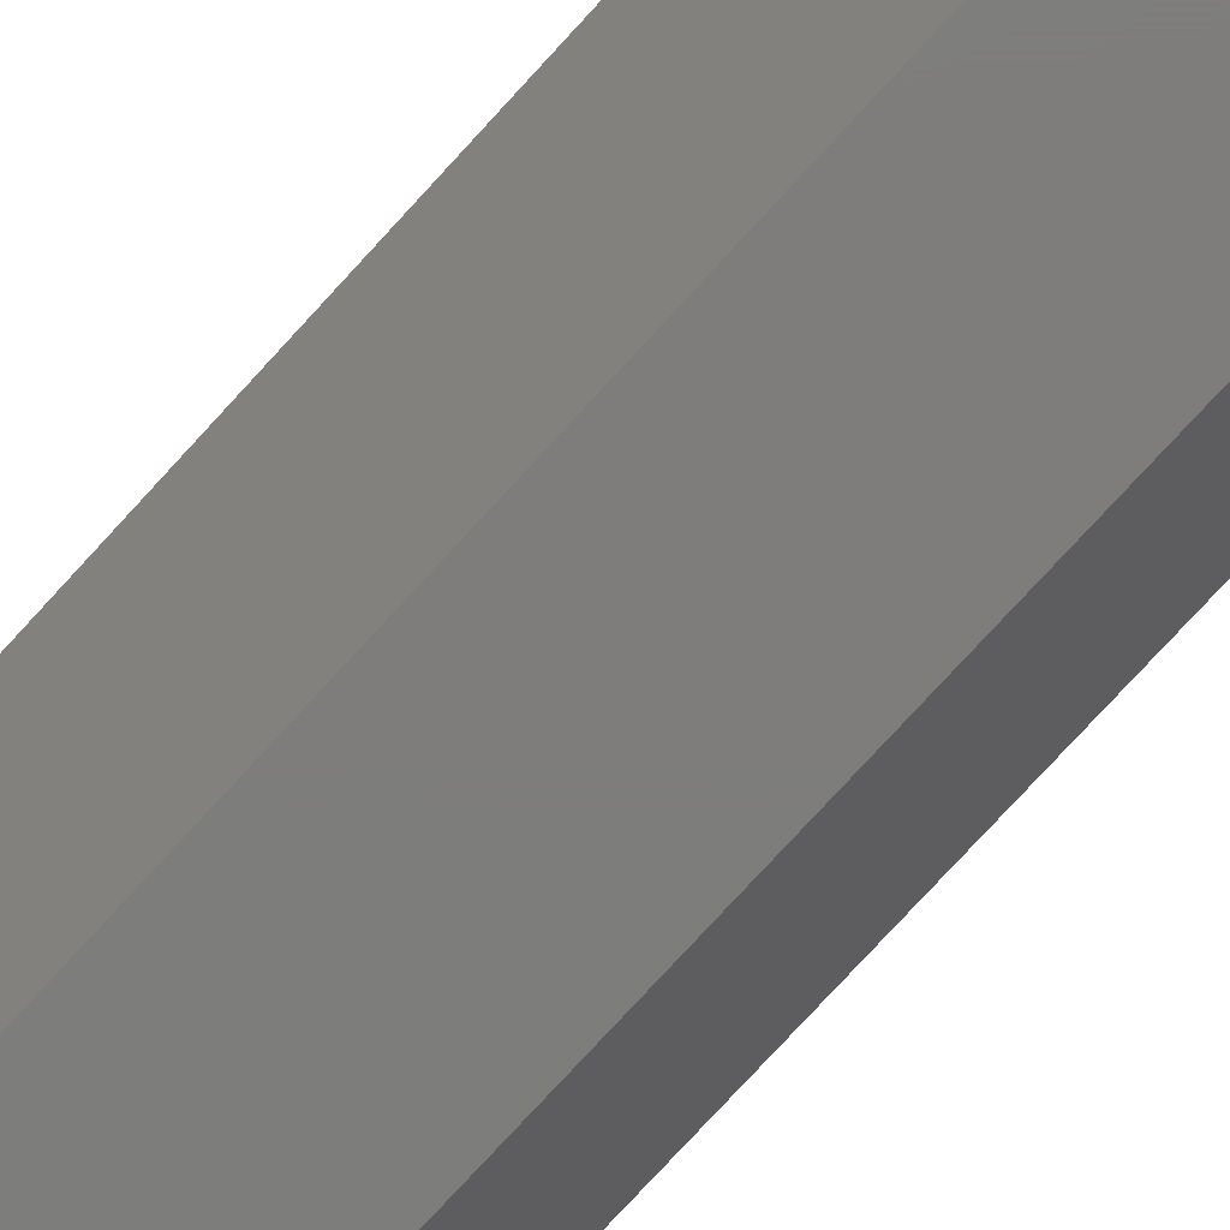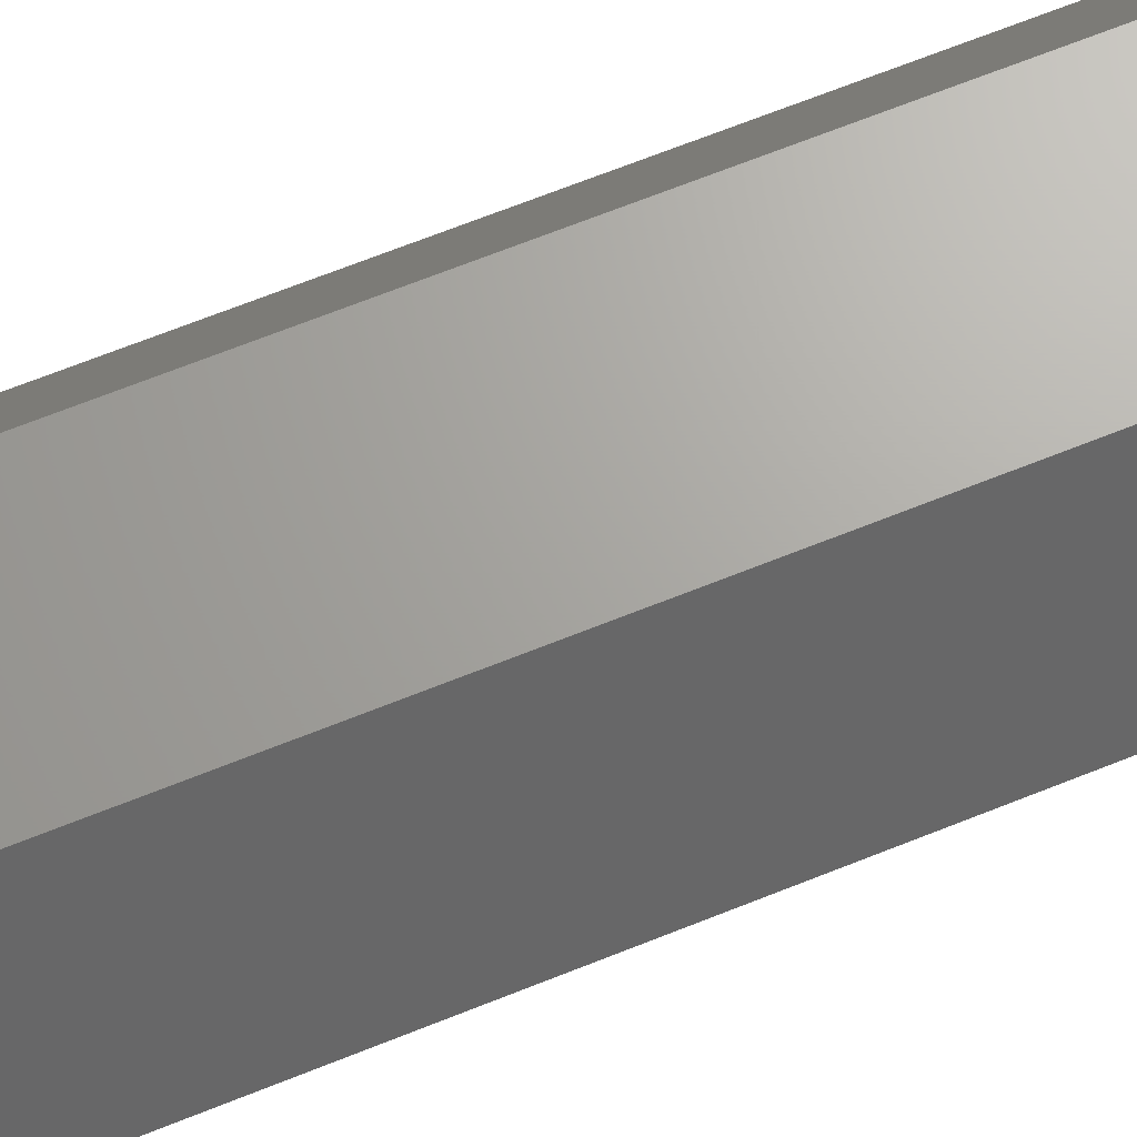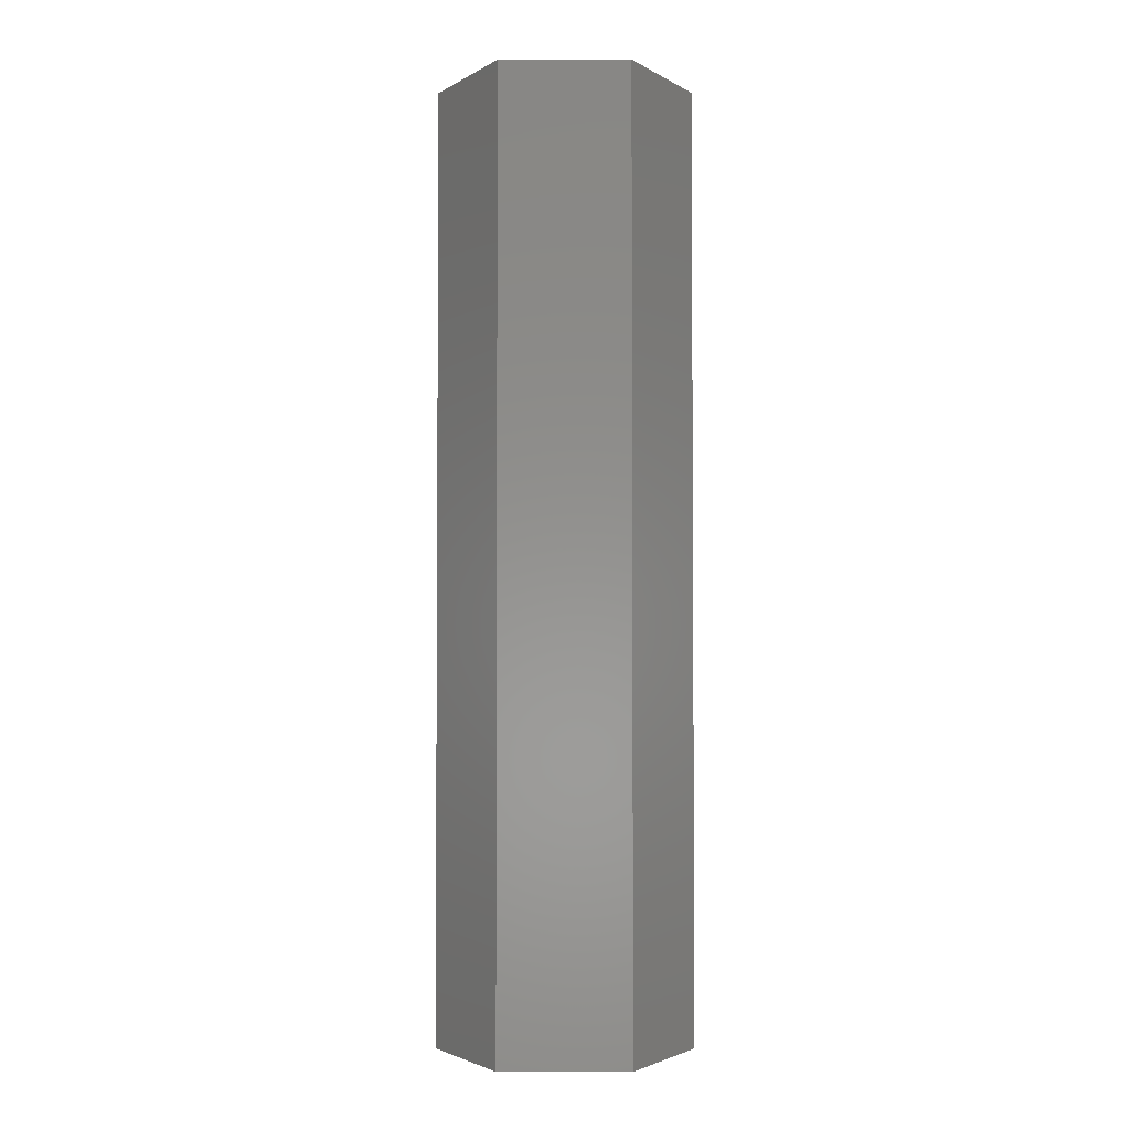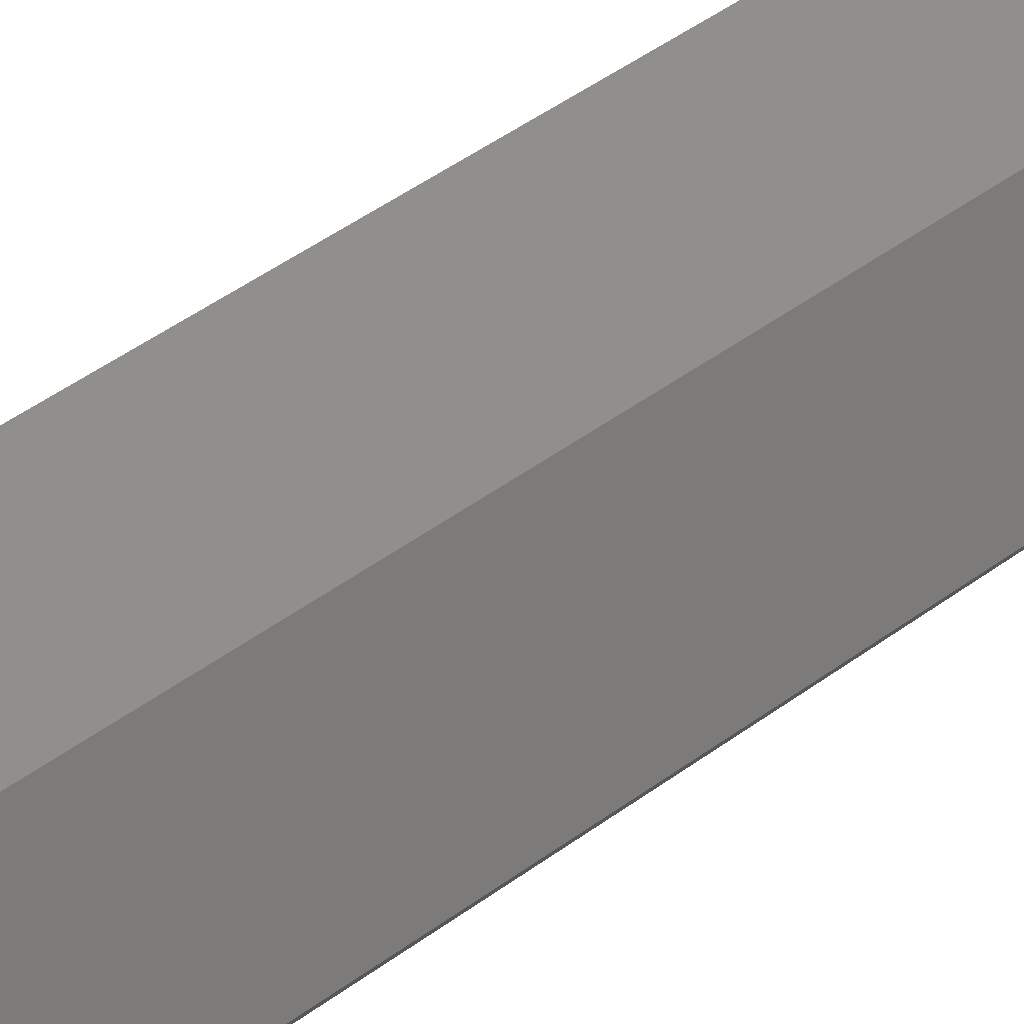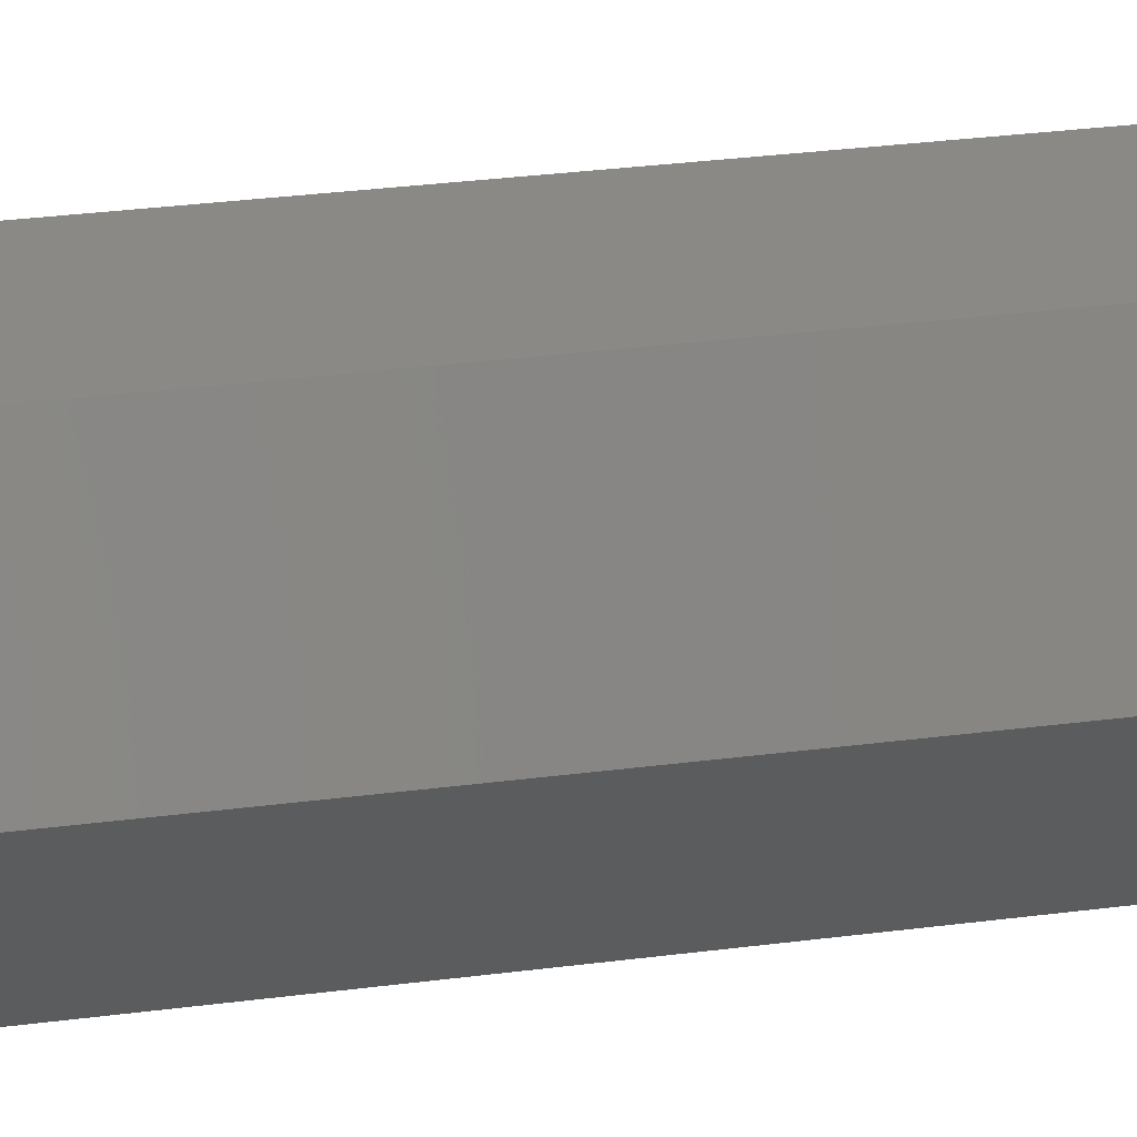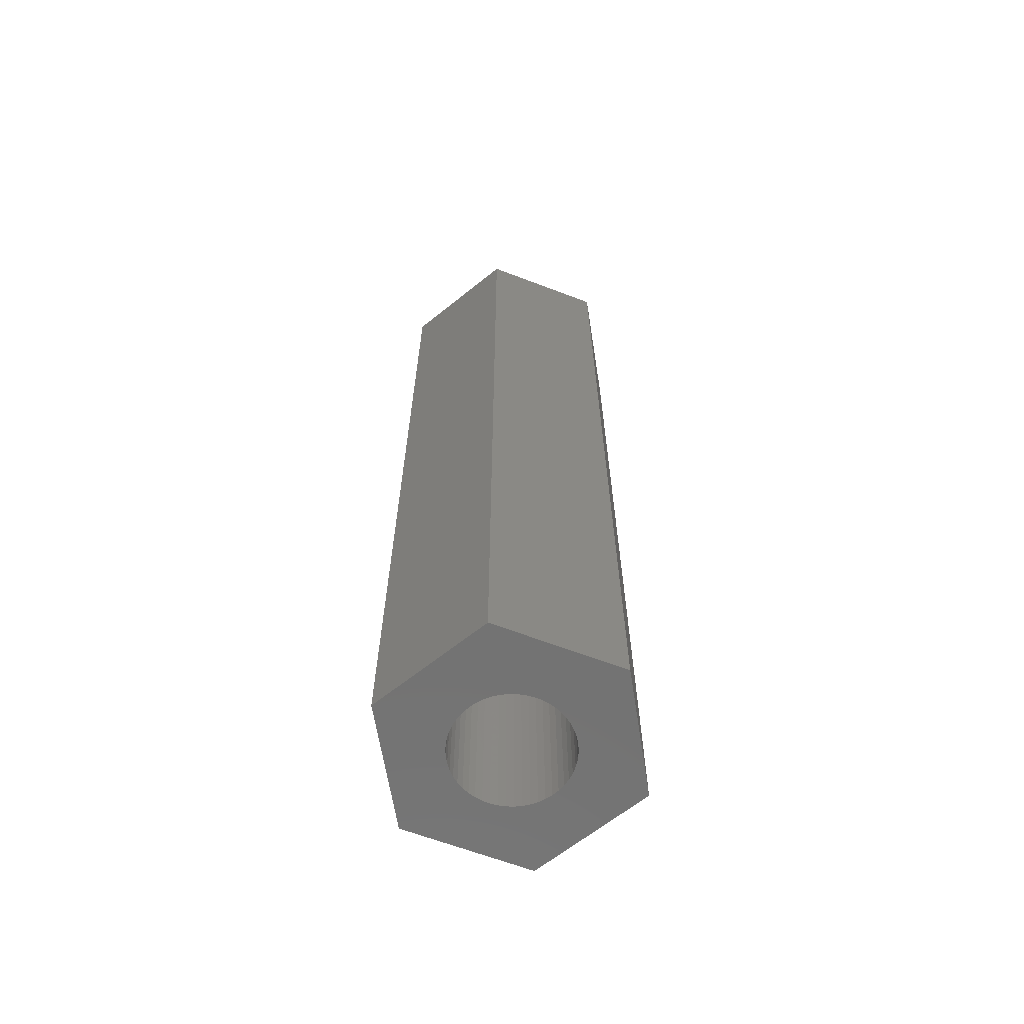
<metadata>
{"format":"stl","ext":"stl","renderer":"f3d","projection":"perspective","resolution":1024,"background":"white","views":[{"elev":-76.9,"azim":137.5,"up":"+Y"},{"elev":67.2,"azim":-112.0,"up":"+Y"},{"elev":-2.8,"azim":60.2,"up":"+Z"},{"elev":48.9,"azim":50.9,"up":"+Y"},{"elev":28.8,"azim":78.7,"up":"+Y"},{"elev":-64.5,"azim":-81.0,"up":"+Z"}]}
</metadata>
<code>
# stl→obj: 112 verts, 224 faces
v -3.347 0 0
v -1.673 2.898 25
v -1.673 2.898 0
v -3.347 0 25
v 1.673 2.898 0
v 1.673 2.898 25
v 1.314 -0.7226 0
v 3.347 0 0
v 1.673 -2.898 0
v 1.488 0.188 0
v 1.5 0 0
v 1.488 -0.188 0
v 1.453 -0.373 0
v 1.395 -0.5522 0
v 1.214 -0.8817 0
v 1.093 -1.027 0
v 0.9561 -1.156 0
v 0.8037 -1.266 0
v 0.6387 -1.357 0
v 0.4635 -1.427 0
v 0.2811 -1.473 0
v 0.09418 -1.497 0
v -0.09418 -1.497 0
v -1.673 -2.898 0
v -0.2811 -1.473 0
v -0.4635 -1.427 0
v -0.6387 -1.357 0
v -1.453 -0.373 0
v -1.488 -0.188 0
v -1.395 -0.5522 0
v -1.314 -0.7226 0
v -1.214 -0.8817 0
v -1.093 -1.027 0
v -0.9561 -1.156 0
v -0.8037 -1.266 0
v 1.453 0.373 0
v 1.395 0.5522 0
v 1.314 0.7226 0
v 1.214 0.8817 0
v 1.093 1.027 0
v 0.9561 1.156 0
v 0.8037 1.266 0
v 0.6387 1.357 0
v 0.4635 1.427 0
v 0.2811 1.473 0
v 0.09418 1.497 0
v -0.09418 1.497 0
v -0.2811 1.473 0
v -0.4635 1.427 0
v -0.6387 1.357 0
v -0.8037 1.266 0
v -0.9561 1.156 0
v -1.093 1.027 0
v -1.214 0.8817 0
v -1.314 0.7226 0
v -1.395 0.5522 0
v -1.453 0.373 0
v -1.488 0.188 0
v -1.5 0 0
v 1.314 0.7226 25
v 3.347 0 25
v 1.488 -0.188 25
v 1.5 0 25
v 1.488 0.188 25
v 1.453 0.373 25
v 1.395 0.5522 25
v 1.214 0.8817 25
v 1.093 1.027 25
v 0.9561 1.156 25
v 0.8037 1.266 25
v 0.6387 1.357 25
v 0.4635 1.427 25
v 0.2811 1.473 25
v 0.09418 1.497 25
v -0.09418 1.497 25
v -0.2811 1.473 25
v -0.4635 1.427 25
v -0.6387 1.357 25
v -1.453 0.373 25
v -1.488 0.188 25
v -1.395 0.5522 25
v -1.314 0.7226 25
v -1.214 0.8817 25
v -1.093 1.027 25
v -0.9561 1.156 25
v -0.8037 1.266 25
v 1.453 -0.373 25
v 1.395 -0.5522 25
v 1.314 -0.7226 25
v 1.673 -2.898 25
v 1.214 -0.8817 25
v 1.093 -1.027 25
v 0.9561 -1.156 25
v 0.8037 -1.266 25
v 0.6387 -1.357 25
v 0.4635 -1.427 25
v 0.2811 -1.473 25
v 0.09418 -1.497 25
v -0.09418 -1.497 25
v -1.673 -2.898 25
v -0.2811 -1.473 25
v -0.4635 -1.427 25
v -0.6387 -1.357 25
v -0.8037 -1.266 25
v -0.9561 -1.156 25
v -1.093 -1.027 25
v -1.214 -0.8817 25
v -1.314 -0.7226 25
v -1.395 -0.5522 25
v -1.453 -0.373 25
v -1.488 -0.188 25
v -1.5 0 25
f 1 2 3
f 2 1 4
f 5 2 6
f 2 5 3
f 7 8 9
f 10 8 11
f 8 12 11
f 8 13 12
f 8 14 13
f 8 7 14
f 9 15 7
f 9 16 15
f 9 17 16
f 9 18 17
f 9 19 18
f 9 20 19
f 9 21 20
f 9 22 21
f 9 23 22
f 24 23 9
f 23 24 25
f 25 24 26
f 26 24 27
f 28 1 29
f 30 1 28
f 31 1 30
f 1 31 24
f 32 24 31
f 33 24 32
f 34 24 33
f 35 24 34
f 27 24 35
f 36 8 10
f 37 8 36
f 38 8 37
f 8 38 5
f 39 5 38
f 40 5 39
f 41 5 40
f 42 5 41
f 43 5 42
f 44 5 43
f 45 5 44
f 46 5 45
f 47 5 46
f 3 47 48
f 3 48 49
f 3 49 50
f 3 50 51
f 47 3 5
f 52 3 51
f 53 3 52
f 54 3 53
f 55 3 54
f 1 55 56
f 1 56 57
f 1 57 58
f 1 58 59
f 29 1 59
f 55 1 3
f 60 61 6
f 62 61 63
f 61 64 63
f 61 65 64
f 61 66 65
f 61 60 66
f 6 67 60
f 6 68 67
f 6 69 68
f 6 70 69
f 6 71 70
f 6 72 71
f 6 73 72
f 6 74 73
f 6 75 74
f 2 75 6
f 75 2 76
f 76 2 77
f 77 2 78
f 79 4 80
f 81 4 79
f 82 4 81
f 4 82 2
f 83 2 82
f 84 2 83
f 85 2 84
f 86 2 85
f 78 2 86
f 87 61 62
f 88 61 87
f 89 61 88
f 61 89 90
f 91 90 89
f 92 90 91
f 93 90 92
f 94 90 93
f 95 90 94
f 96 90 95
f 97 90 96
f 98 90 97
f 99 90 98
f 100 99 101
f 100 101 102
f 100 102 103
f 100 103 104
f 99 100 90
f 105 100 104
f 106 100 105
f 107 100 106
f 108 100 107
f 4 108 109
f 4 109 110
f 4 110 111
f 4 111 112
f 80 4 112
f 108 4 100
f 90 8 61
f 8 90 9
f 61 5 6
f 5 61 8
f 24 90 100
f 90 24 9
f 24 4 1
f 4 24 100
f 11 64 10
f 64 11 63
f 112 58 80
f 58 112 59
f 47 74 75
f 74 47 46
f 22 99 98
f 99 22 23
f 41 68 69
f 68 41 40
f 53 85 84
f 85 53 52
f 50 77 78
f 77 50 49
f 37 60 38
f 60 37 66
f 10 65 36
f 65 10 64
f 44 71 72
f 71 44 43
f 45 72 73
f 72 45 44
f 43 70 71
f 70 43 42
f 81 55 82
f 55 81 56
f 82 54 83
f 54 82 55
f 79 56 81
f 56 79 57
f 52 86 85
f 86 52 51
f 48 75 76
f 75 48 47
f 14 87 13
f 87 14 88
f 21 98 97
f 98 21 22
f 36 66 37
f 66 36 65
f 39 68 40
f 68 39 67
f 38 67 39
f 67 38 60
f 46 73 74
f 73 46 45
f 42 69 70
f 69 42 41
f 80 57 79
f 57 80 58
f 51 78 86
f 78 51 50
f 16 93 92
f 93 16 17
f 13 62 12
f 62 13 87
f 108 30 109
f 30 108 31
f 19 96 95
f 96 19 20
f 83 53 84
f 53 83 54
f 49 76 77
f 76 49 48
f 18 95 94
f 95 18 19
f 7 88 14
f 88 7 89
f 16 91 15
f 91 16 92
f 12 63 11
f 63 12 62
f 26 103 102
f 103 26 27
f 34 106 105
f 106 34 33
f 109 28 110
f 28 109 30
f 20 97 96
f 97 20 21
f 17 94 93
f 94 17 18
f 15 89 7
f 89 15 91
f 23 101 99
f 101 23 25
f 35 105 104
f 105 35 34
f 25 102 101
f 102 25 26
f 107 31 108
f 31 107 32
f 110 29 111
f 29 110 28
f 111 59 112
f 59 111 29
f 106 32 107
f 32 106 33
f 27 104 103
f 104 27 35

</code>
